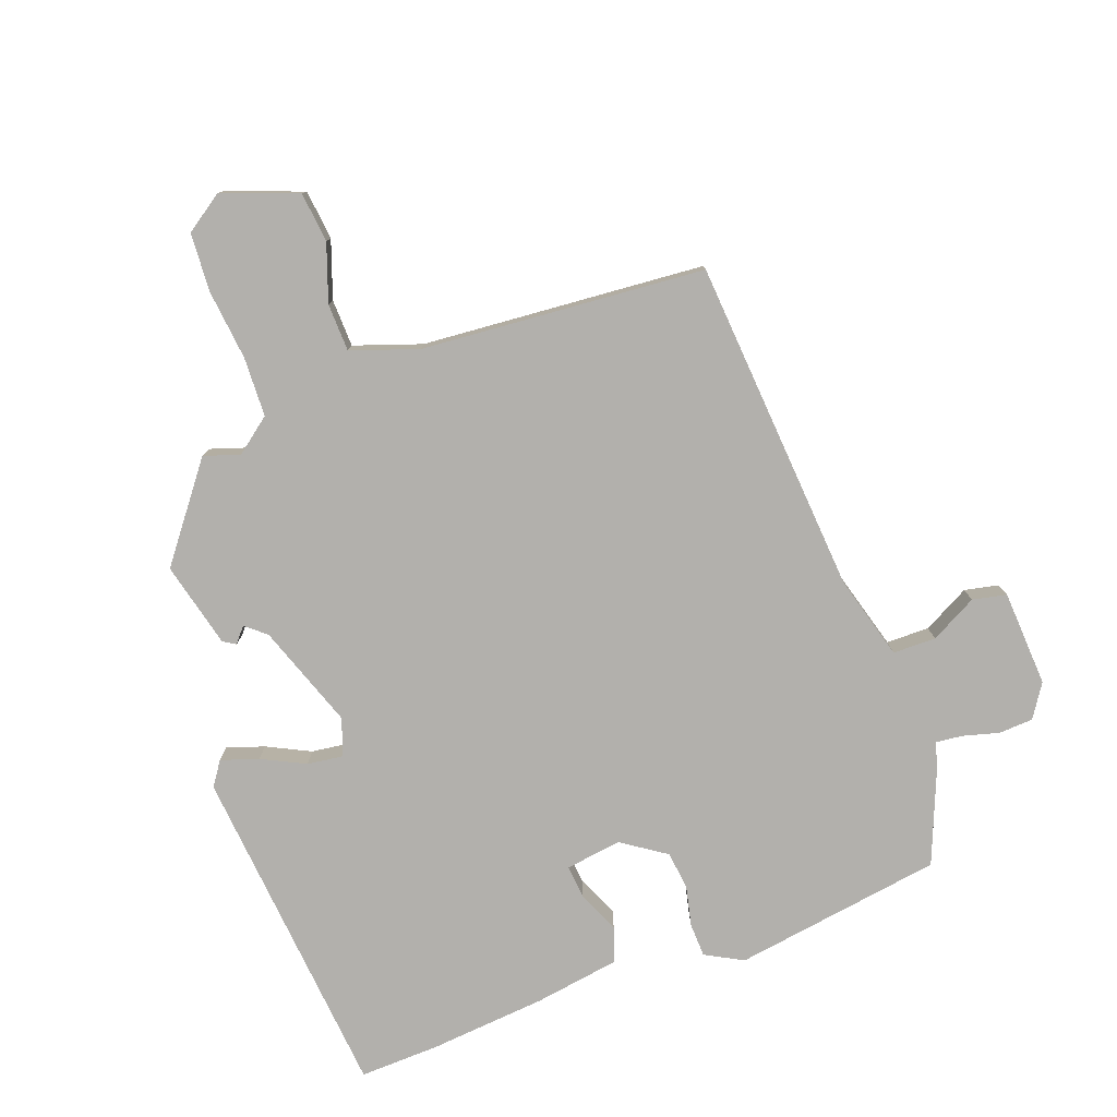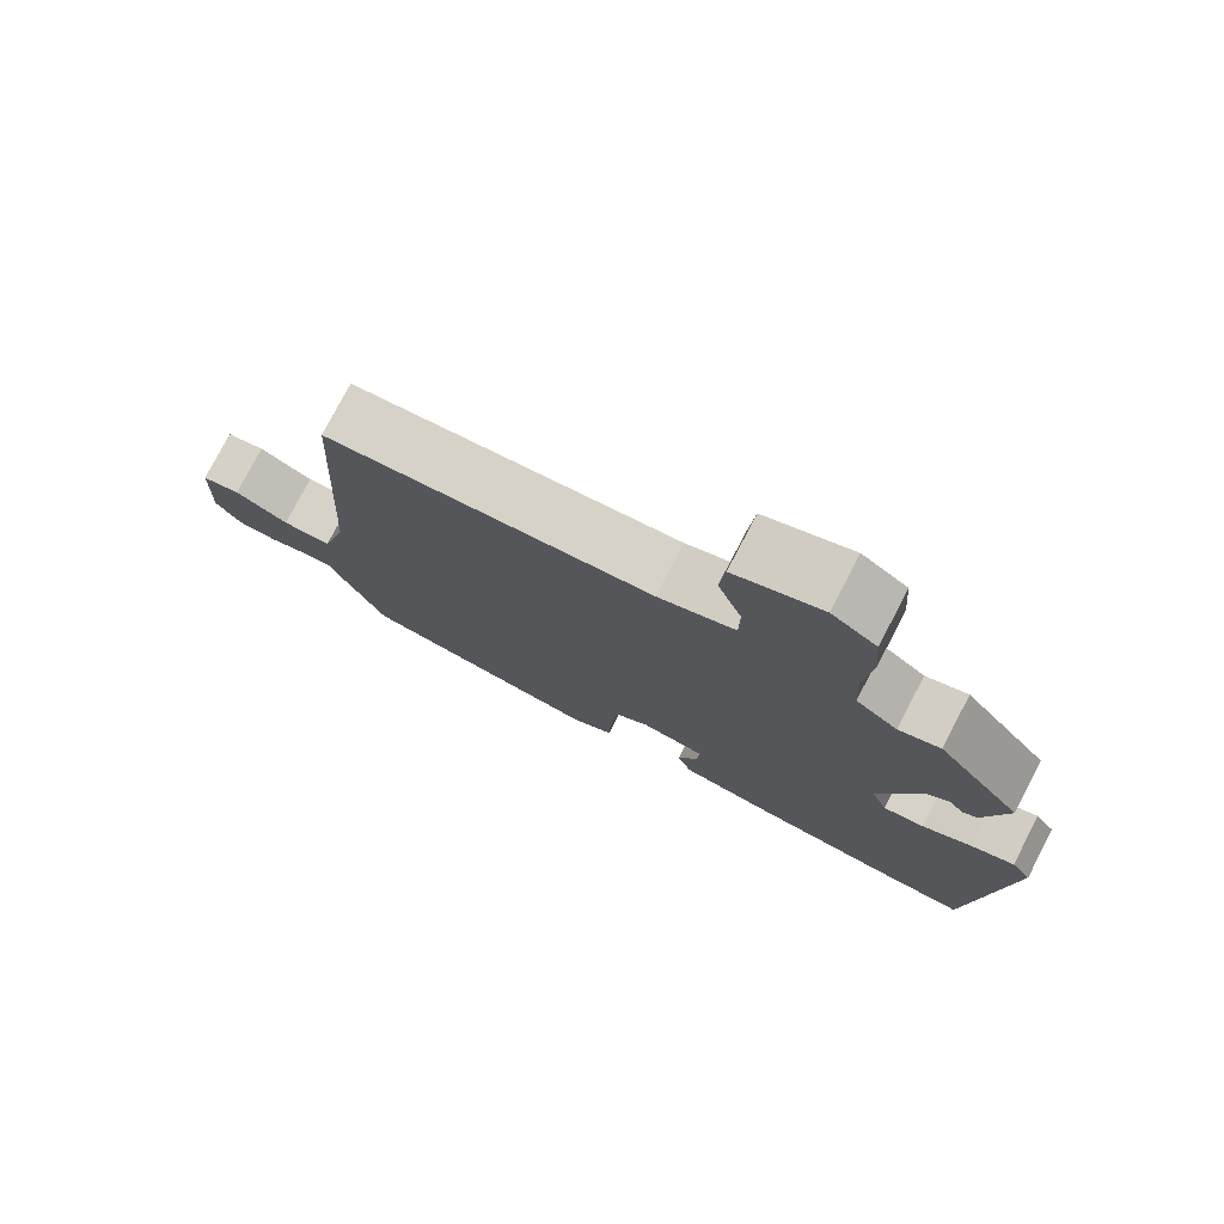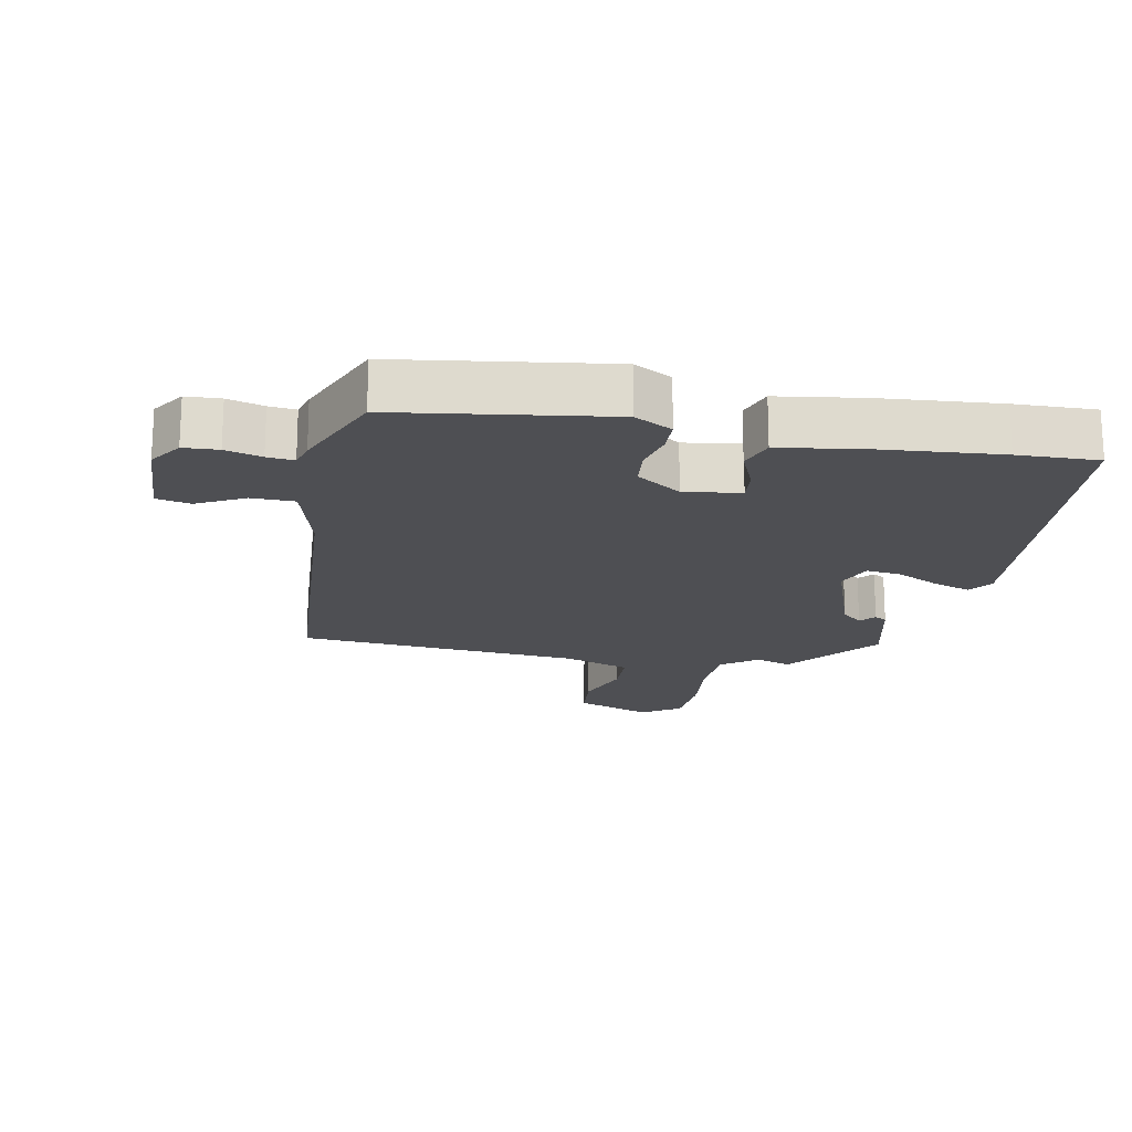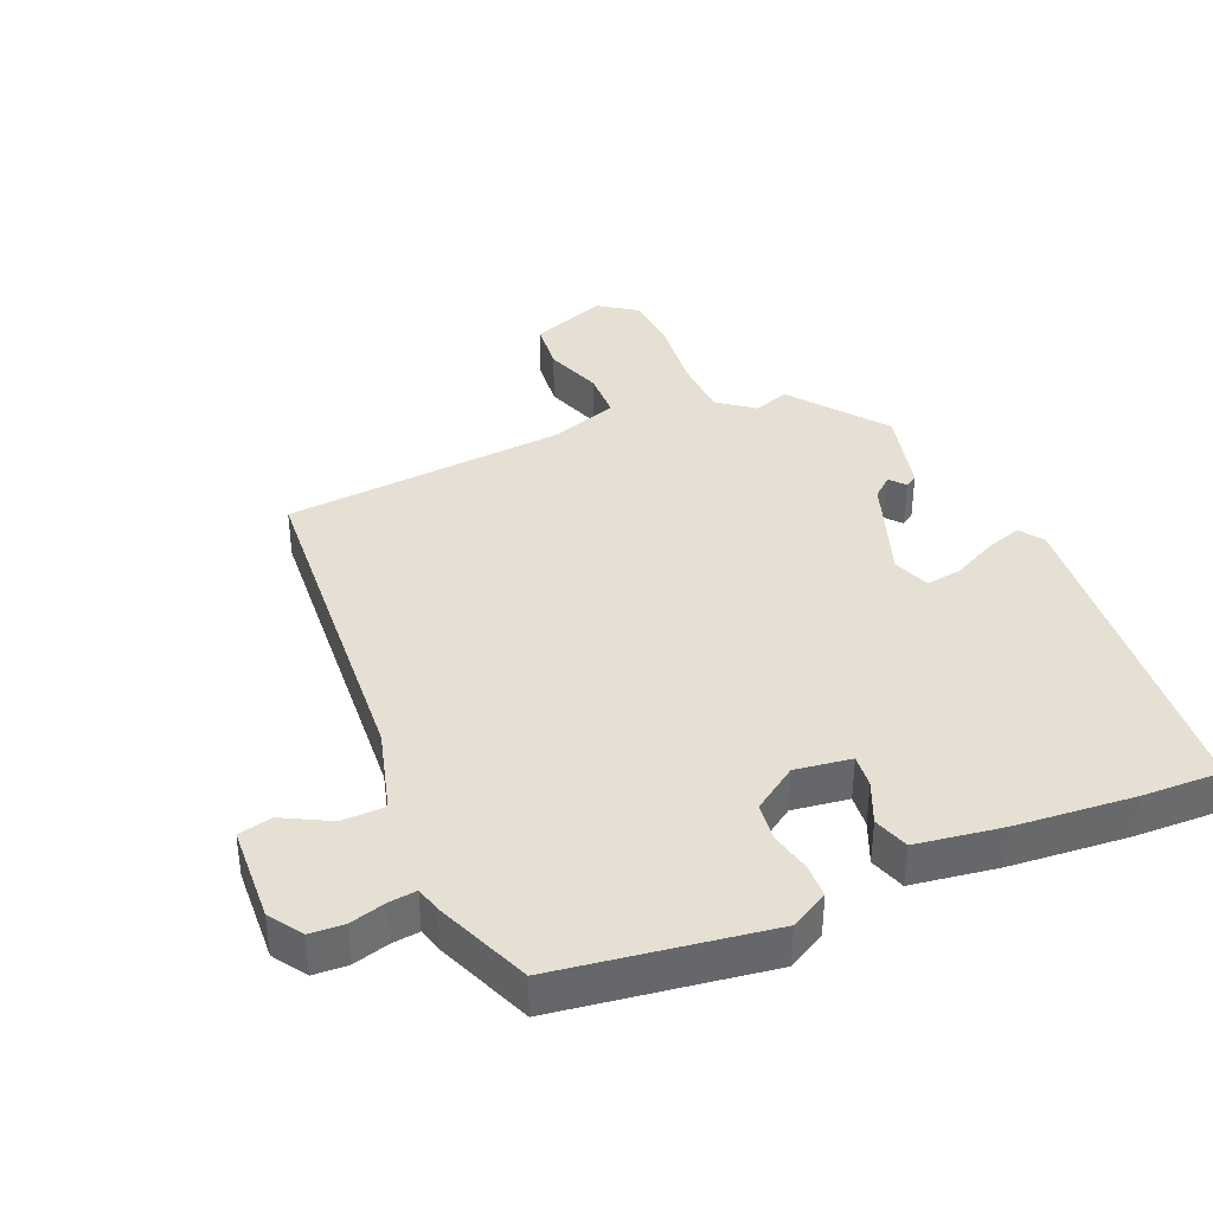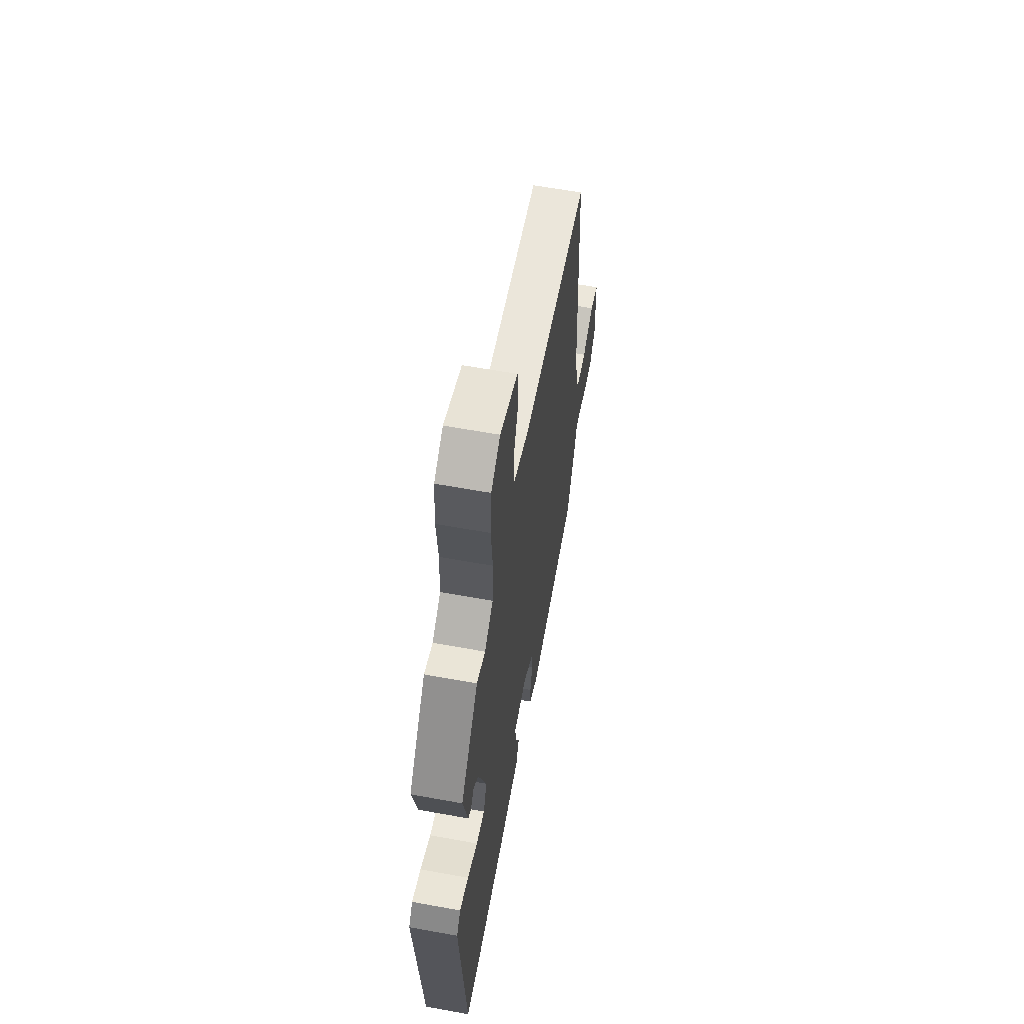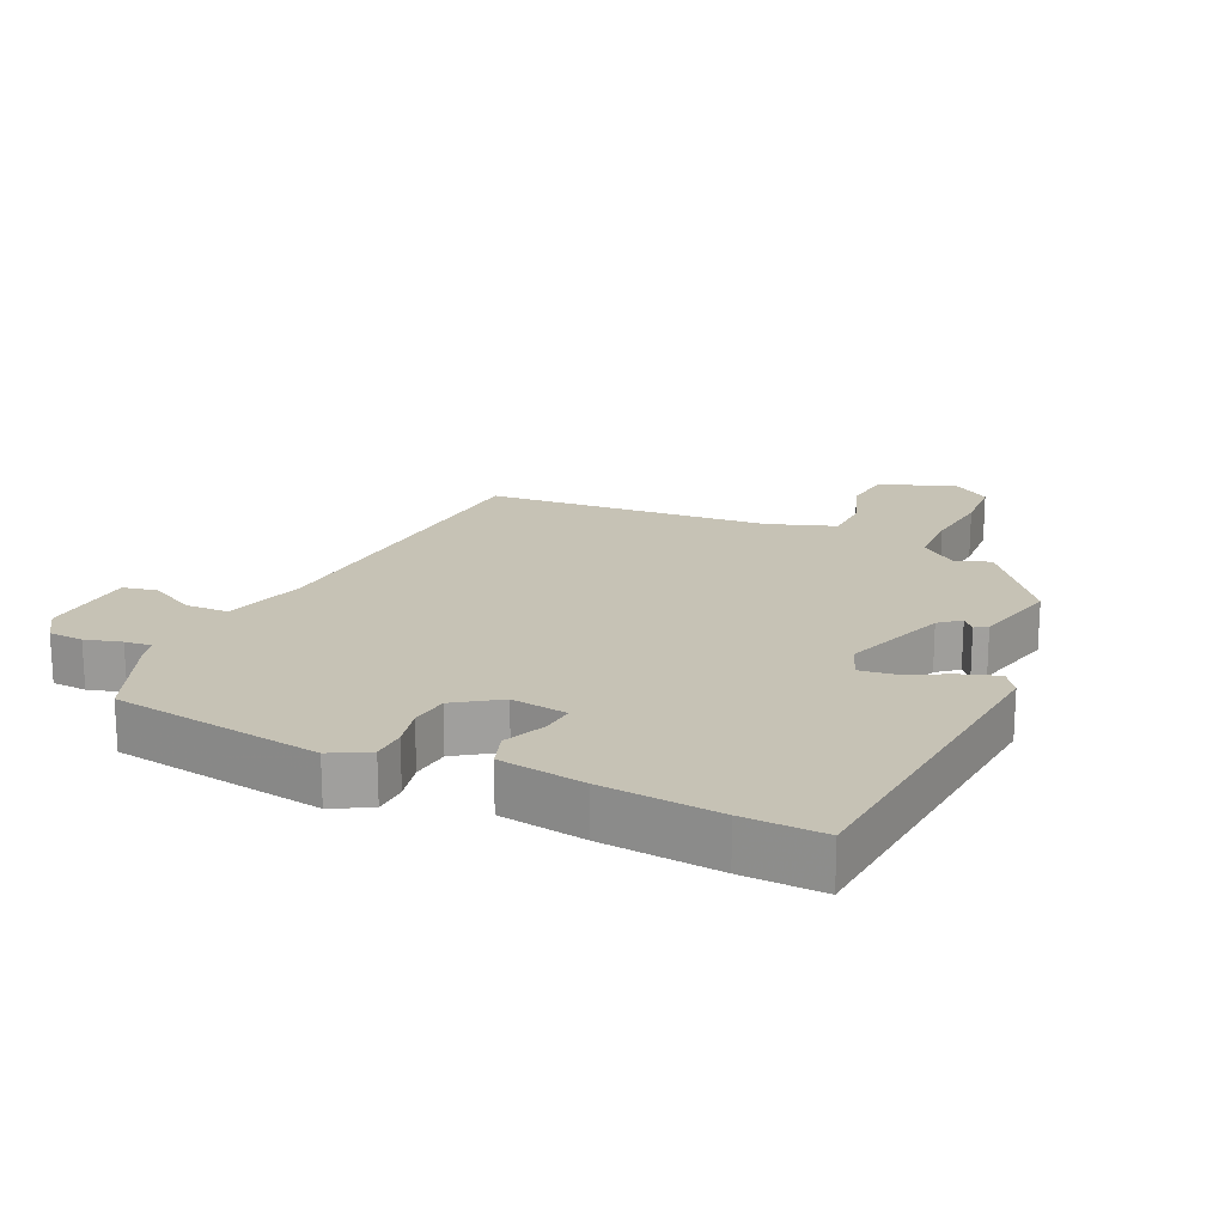
<metadata>
{"format":"obj","ext":"obj","renderer":"f3d","projection":"perspective","resolution":1024,"background":"white","views":[{"elev":-78.8,"azim":21.1,"up":"+Y"},{"elev":77.5,"azim":-152.4,"up":"+Z"},{"elev":-18.2,"azim":169.6,"up":"+Y"},{"elev":38.2,"azim":157.7,"up":"+Y"},{"elev":61.7,"azim":-79.5,"up":"+Z"},{"elev":18.9,"azim":-154.4,"up":"+Y"}]}
</metadata>
<code>
v -0.364 0.07 0.499
v -0.309 0.07 0.48
v -0.254 0.07 0.521
v -0.249 0.07 0.612
v -0.259 0.07 0.72
v -0.252 0.07 0.81
v -0.193 0.07 0.849
v -0.078 0.07 0.804
v -0.071 0.07 0.727
v -0.103 0.07 0.64
v -0.102 0.07 0.567
v 0 0.07 0.53
v 0.434 0.07 0.488
v 0.464 0.07 -0.028
v 0.498 0.07 -0.157
v 0.564 0.07 -0.159
v 0.636 0.07 -0.122
v 0.688 0.07 -0.134
v 0.694 0.07 -0.282
v 0.66 0.07 -0.332
v 0.607 0.07 -0.334
v 0.552 0.07 -0.318
v 0.511 0.07 -0.313
v 0.5 0.07 -0.351
v 0.439 0.07 -0.495
v 0.117 0.07 -0.538
v 0.06 0.07 -0.506
v 0.059 0.07 -0.454
v 0.074 0.07 -0.393
v 0.068 0.07 -0.334
v 0.001 0.07 -0.287
v -0.085 0.07 -0.298
v -0.081 0.07 -0.348
v -0.054 0.07 -0.413
v -0.073 0.07 -0.467
v -0.205 0.07 -0.485
v -0.385 0.07 -0.498
v -0.508 0.07 -0.5
v -0.547 0.07 0.019
v -0.521 0.07 0.055
v -0.464 0.07 0.035
v -0.398 0.07 0.001
v -0.344 0.07 -0.007
v -0.322 0.07 0.049
v -0.376 0.07 0.21
v -0.407 0.07 0.237
v -0.427 0.07 0.214
v -0.446 0.07 0.226
v -0.476 0.07 0.358
v -0.364 0 0.499
v -0.309 0 0.48
v -0.254 0 0.521
v -0.249 0 0.612
v -0.259 0 0.72
v -0.252 0 0.81
v -0.193 0 0.849
v -0.078 0 0.804
v -0.071 0 0.727
v -0.103 0 0.64
v -0.102 0 0.567
v 0 0 0.53
v 0.434 0 0.488
v 0.464 0 -0.028
v 0.498 0 -0.157
v 0.564 0 -0.159
v 0.636 0 -0.122
v 0.688 0 -0.134
v 0.694 0 -0.282
v 0.66 0 -0.332
v 0.607 0 -0.334
v 0.552 0 -0.318
v 0.511 0 -0.313
v 0.5 0 -0.351
v 0.439 0 -0.495
v 0.117 0 -0.538
v 0.06 0 -0.506
v 0.059 0 -0.454
v 0.074 0 -0.393
v 0.068 0 -0.334
v 0.001 0 -0.287
v -0.085 0 -0.298
v -0.081 0 -0.348
v -0.054 0 -0.413
v -0.073 0 -0.467
v -0.205 0 -0.485
v -0.385 0 -0.498
v -0.508 0 -0.5
v -0.547 0 0.019
v -0.521 0 0.055
v -0.464 0 0.035
v -0.398 0 0.001
v -0.344 0 -0.007
v -0.322 0 0.049
v -0.376 0 0.21
v -0.407 0 0.237
v -0.427 0 0.214
v -0.446 0 0.226
v -0.476 0 0.358
f 46 47 48 49
f 45 46 49 1
f 44 45 1 2
f 39 40 41 42
f 39 42 43
f 38 39 43
f 37 38 43 44
f 33 34 35 36
f 32 33 36 37
f 26 27 28 29
f 26 29 30
f 23 24 25 26
f 23 26 30
f 19 20 21 22
f 19 22 23
f 16 17 18 19
f 15 16 19 23
f 14 15 23 30
f 12 13 14 30
f 7 8 9 10
f 7 10 11
f 4 5 6 7
f 3 4 7 11
f 44 2 3 11
f 32 37 44 11
f 31 32 11 12
f 12 30 31
f 98 97 96 95
f 50 98 95 94
f 51 50 94 93
f 91 90 89 88
f 92 91 88
f 92 88 87
f 93 92 87 86
f 85 84 83 82
f 86 85 82 81
f 78 77 76 75
f 79 78 75
f 75 74 73 72
f 79 75 72
f 71 70 69 68
f 72 71 68
f 68 67 66 65
f 72 68 65 64
f 79 72 64 63
f 79 63 62 61
f 59 58 57 56
f 60 59 56
f 56 55 54 53
f 60 56 53 52
f 60 52 51 93
f 60 93 86 81
f 61 60 81 80
f 80 79 61
f 1 50 51 2
f 2 51 52 3
f 3 52 53 4
f 4 53 54 5
f 5 54 55 6
f 6 55 56 7
f 7 56 57 8
f 8 57 58 9
f 9 58 59 10
f 10 59 60 11
f 11 60 61 12
f 12 61 62 13
f 13 62 63 14
f 14 63 64 15
f 15 64 65 16
f 16 65 66 17
f 17 66 67 18
f 18 67 68 19
f 19 68 69 20
f 20 69 70 21
f 21 70 71 22
f 22 71 72 23
f 23 72 73 24
f 24 73 74 25
f 25 74 75 26
f 26 75 76 27
f 27 76 77 28
f 28 77 78 29
f 29 78 79 30
f 30 79 80 31
f 31 80 81 32
f 32 81 82 33
f 33 82 83 34
f 34 83 84 35
f 35 84 85 36
f 36 85 86 37
f 37 86 87 38
f 38 87 88 39
f 39 88 89 40
f 40 89 90 41
f 41 90 91 42
f 42 91 92 43
f 43 92 93 44
f 44 93 94 45
f 45 94 95 46
f 46 95 96 47
f 47 96 97 48
f 48 97 98 49
f 49 98 50 1

</code>
